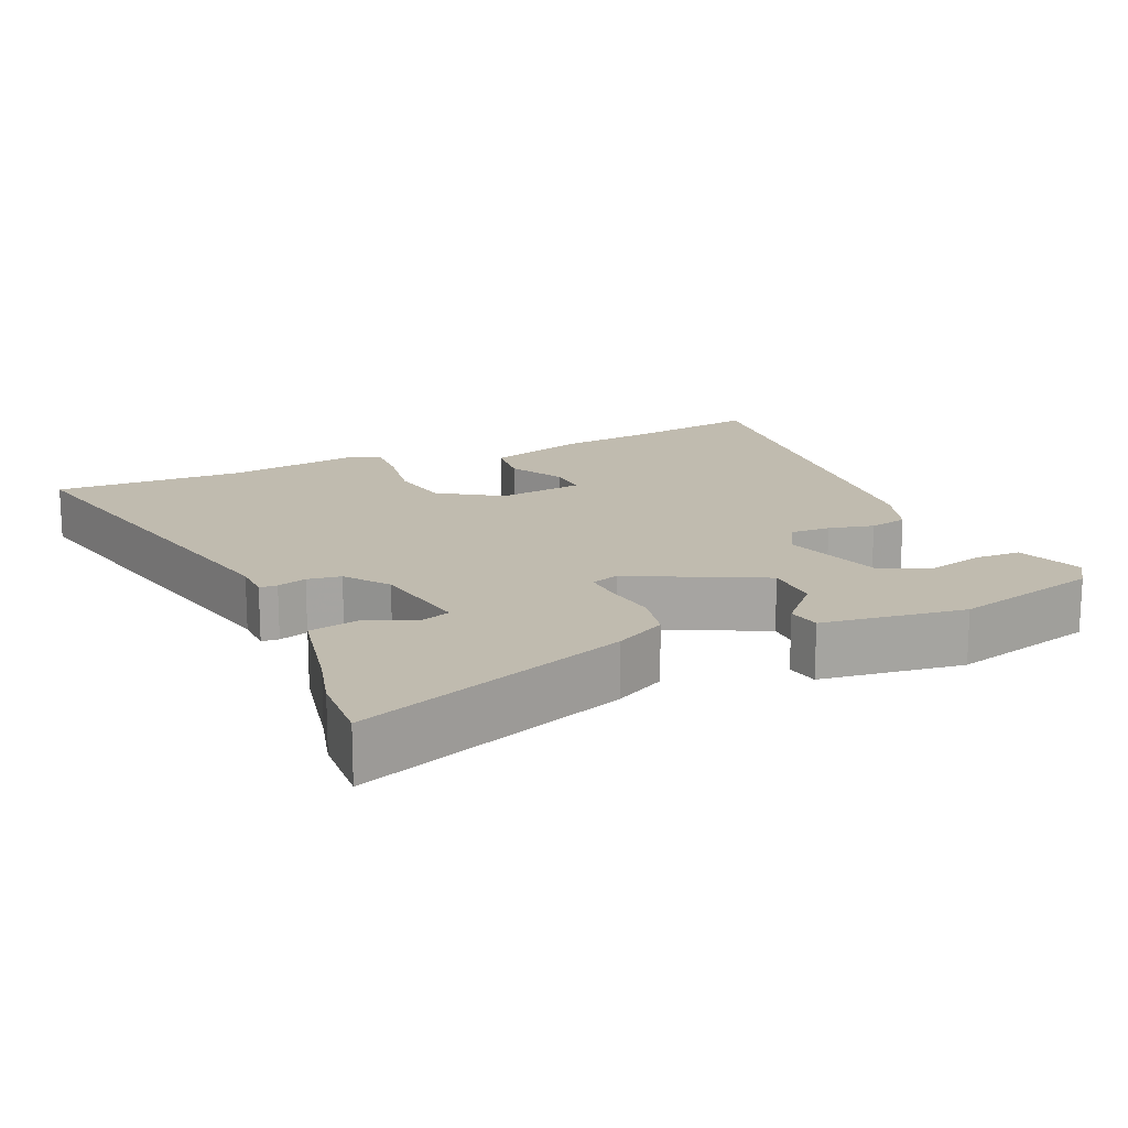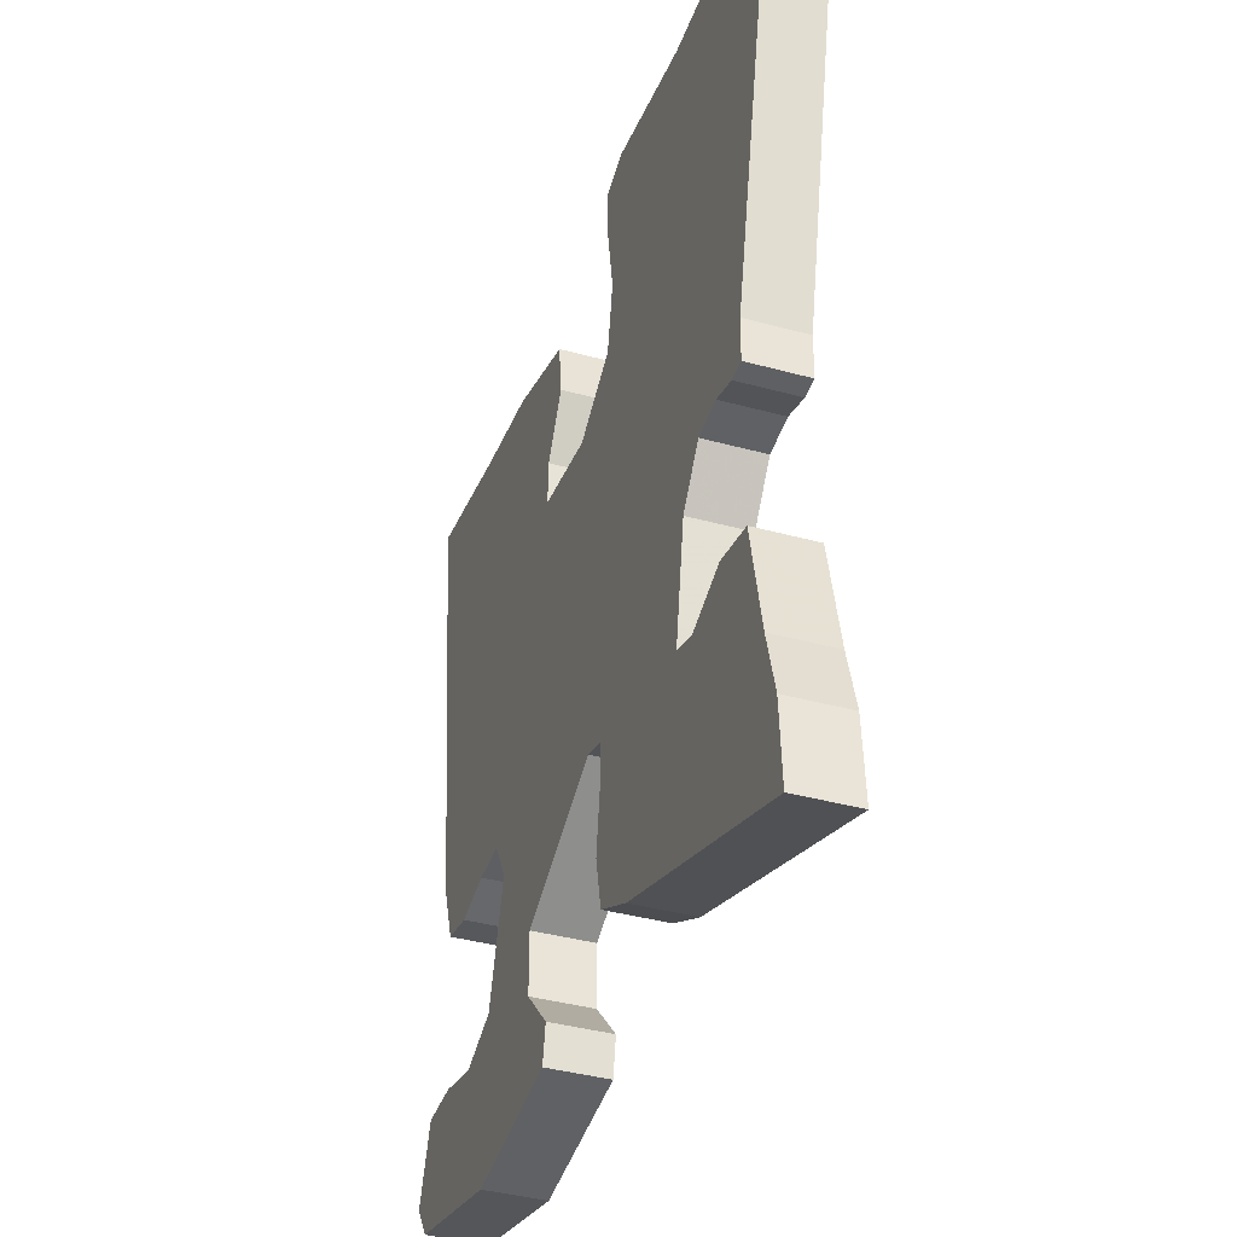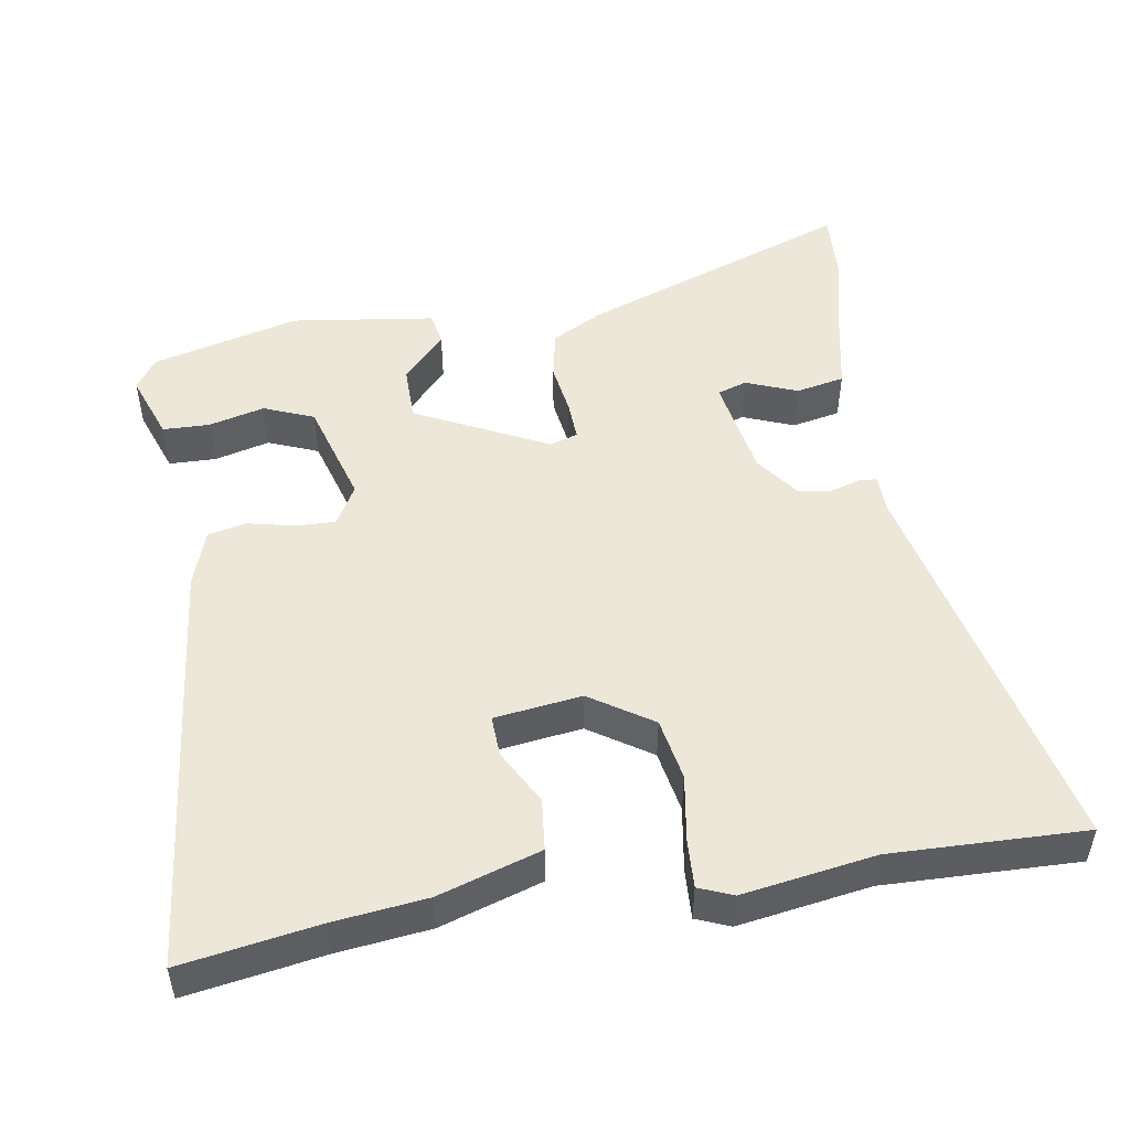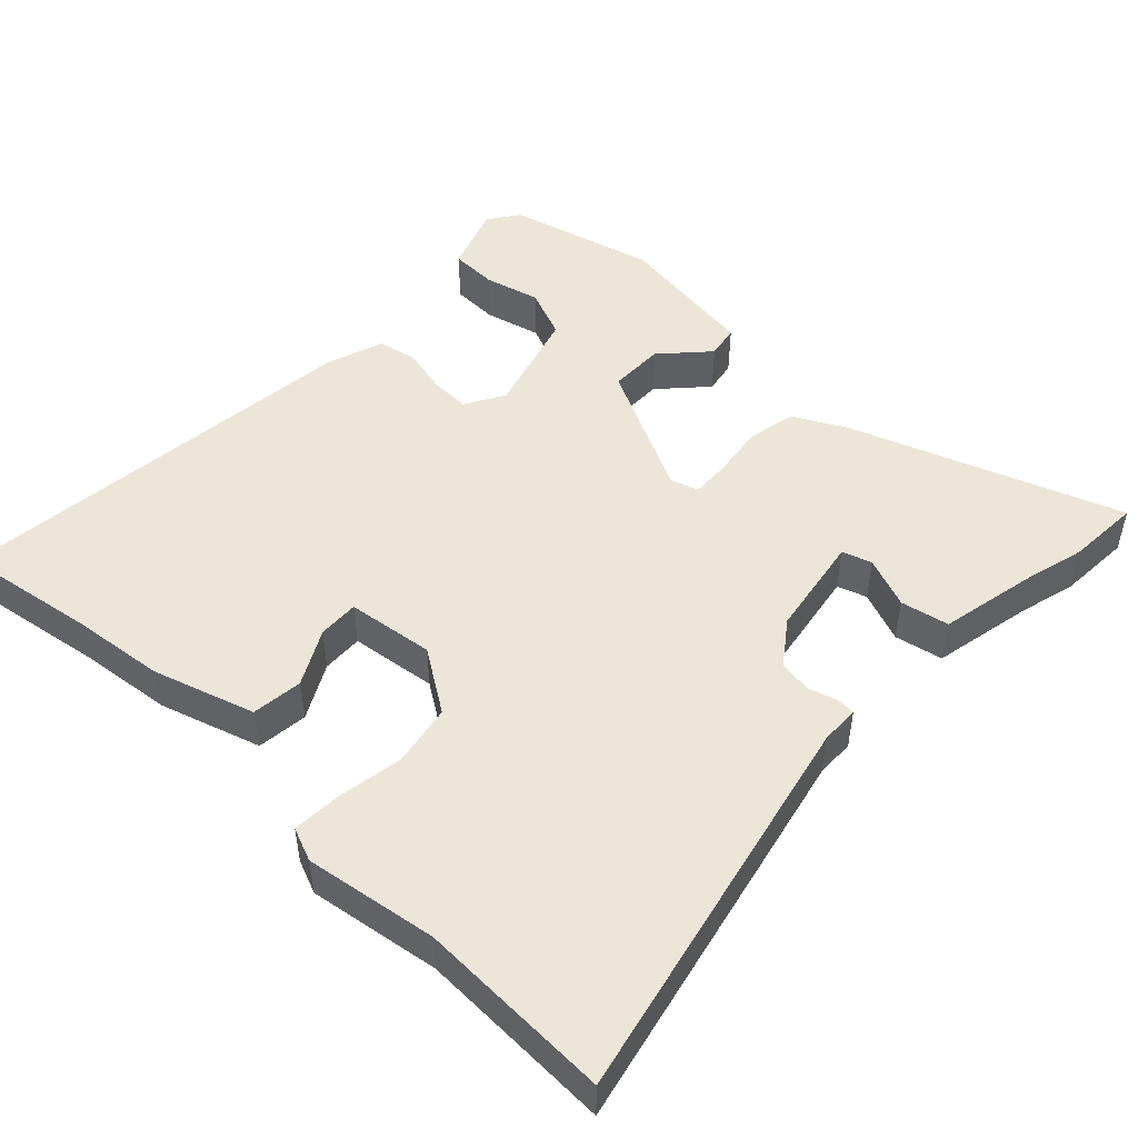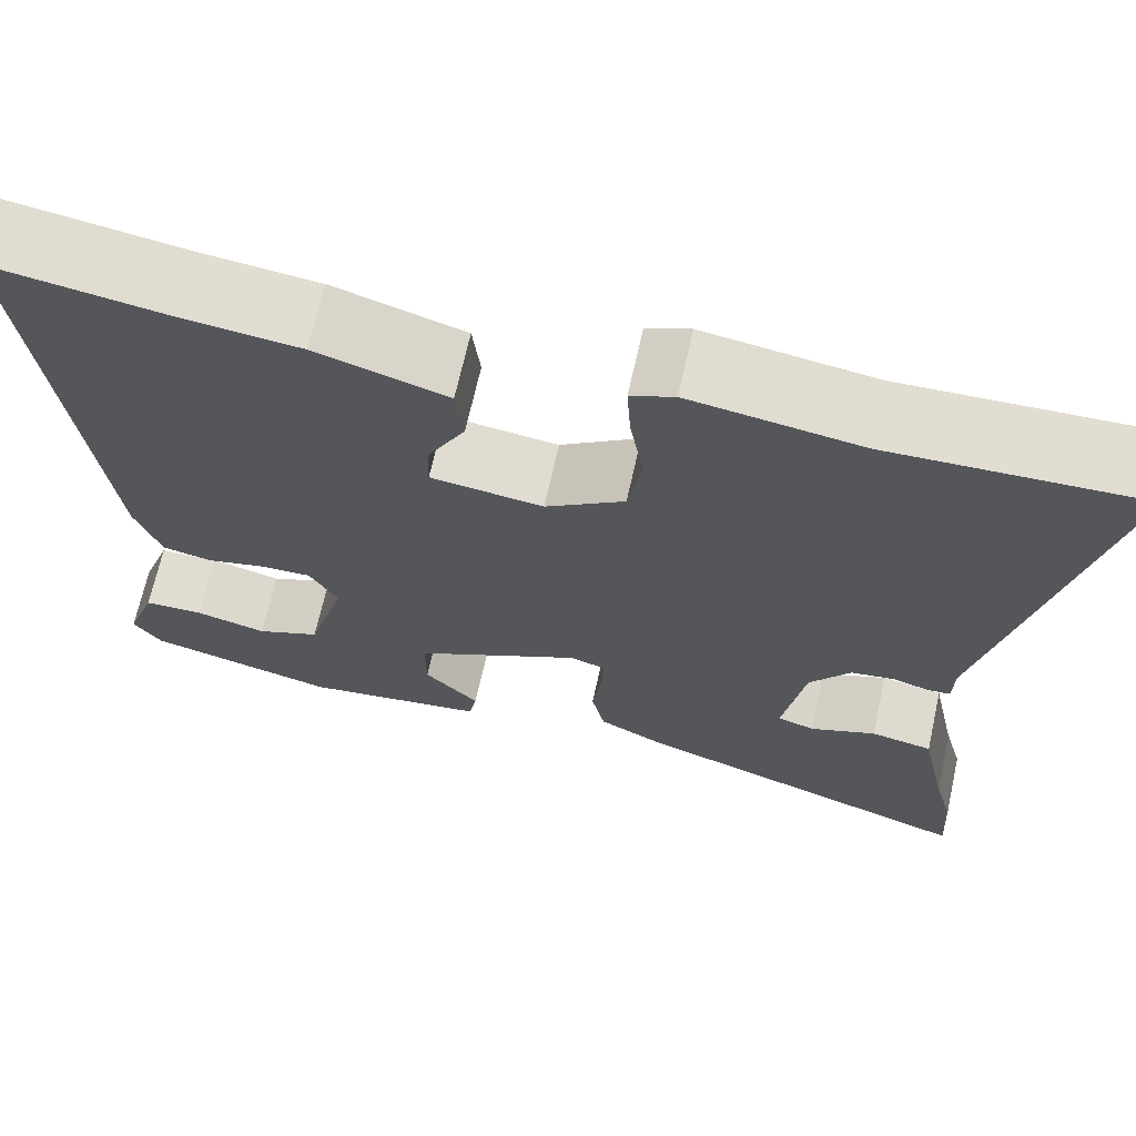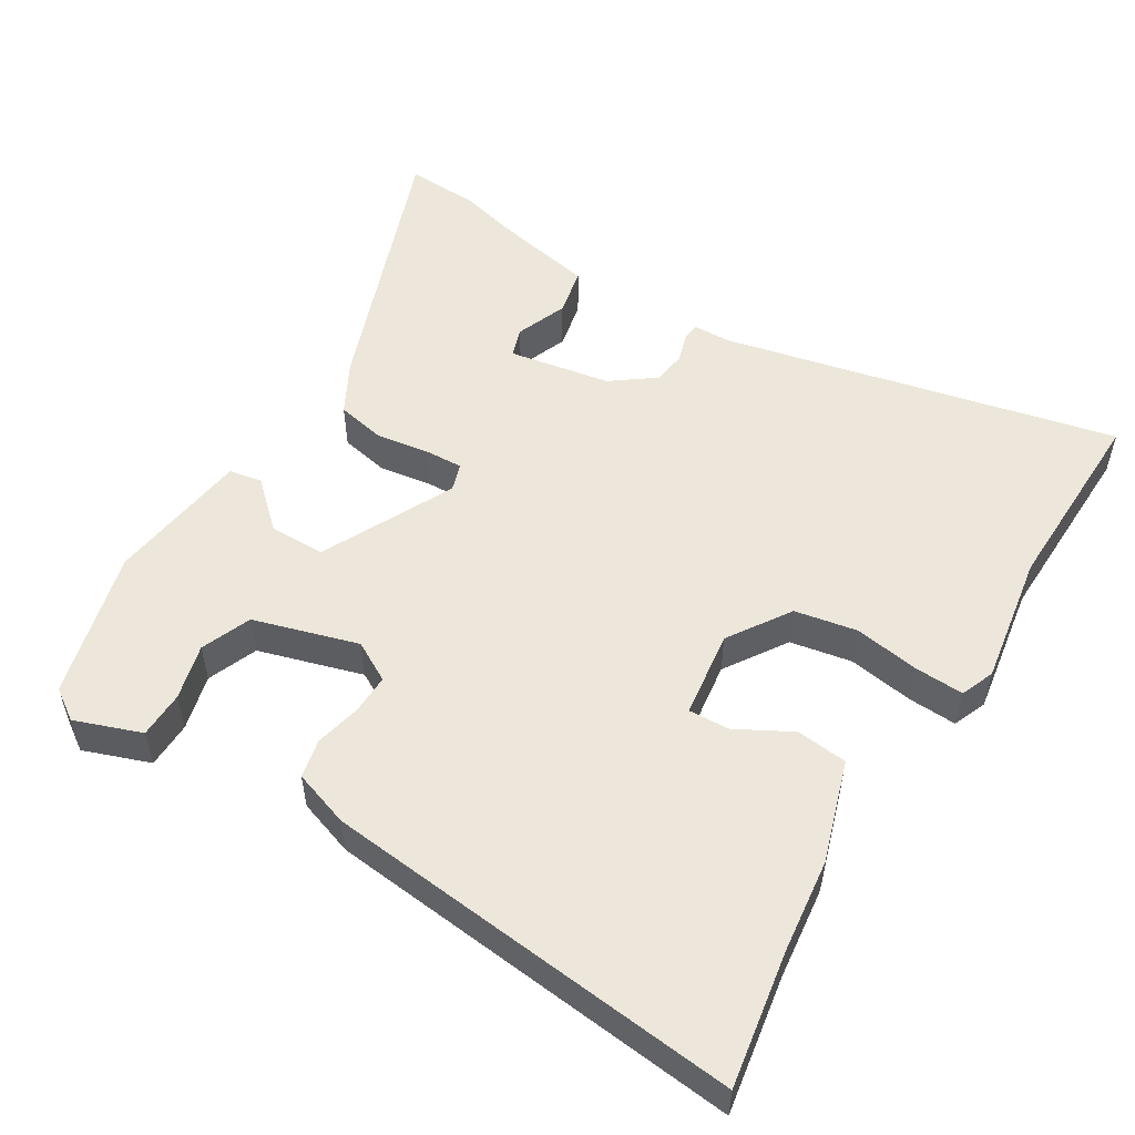
<metadata>
{"format":"obj","ext":"obj","renderer":"f3d","projection":"perspective","resolution":1024,"background":"white","views":[{"elev":16.1,"azim":155.7,"up":"+Y"},{"elev":-39.1,"azim":71.0,"up":"+Z"},{"elev":50.1,"azim":-9.6,"up":"+Y"},{"elev":49.3,"azim":43.4,"up":"+Y"},{"elev":68.2,"azim":12.5,"up":"+Z"},{"elev":53.2,"azim":-59.1,"up":"+Y"}]}
</metadata>
<code>
v -0.539 0.07 0.506
v -0.354 0.07 0.477
v -0.227 0.07 0.463
v -0.088 0.07 0.42
v -0.08 0.07 0.35
v -0.12 0.07 0.275
v -0.122 0.07 0.219
v -0.003 0.07 0.204
v 0.081 0.07 0.26
v 0.096 0.07 0.345
v 0.081 0.07 0.434
v 0.077 0.07 0.501
v 0.123 0.07 0.52
v 0.303 0.07 0.493
v 0.567 0.07 0.502
v 0.451 0.07 -0.036
v 0.45 0.07 -0.089
v 0.426 0.07 -0.091
v 0.386 0.07 -0.079
v 0.34 0.07 -0.086
v 0.297 0.07 -0.145
v 0.274 0.07 -0.284
v 0.314 0.07 -0.297
v 0.384 0.07 -0.269
v 0.45 0.07 -0.282
v 0.479 0.07 -0.42
v 0.5 0.07 -0.498
v 0.506 0.07 -0.598
v 0.136 0.07 -0.466
v 0.066 0.07 -0.429
v 0.052 0.07 -0.363
v 0.062 0.07 -0.291
v 0.064 0.07 -0.238
v 0.026 0.07 -0.226
v -0.153 0.07 -0.316
v -0.153 0.07 -0.392
v -0.095 0.07 -0.454
v -0.103 0.07 -0.499
v -0.298 0.07 -0.527
v -0.5 0.07 -0.476
v -0.529 0.07 -0.434
v -0.497 0.07 -0.343
v -0.433 0.07 -0.341
v -0.357 0.07 -0.36
v -0.289 0.07 -0.332
v -0.248 0.07 -0.189
v -0.279 0.07 -0.135
v -0.334 0.07 -0.137
v -0.396 0.07 -0.152
v -0.449 0.07 -0.141
v -0.476 0.07 -0.064
v -0.539 0 0.506
v -0.354 0 0.477
v -0.227 0 0.463
v -0.088 0 0.42
v -0.08 0 0.35
v -0.12 0 0.275
v -0.122 0 0.219
v -0.003 0 0.204
v 0.081 0 0.26
v 0.096 0 0.345
v 0.081 0 0.434
v 0.077 0 0.501
v 0.123 0 0.52
v 0.303 0 0.493
v 0.567 0 0.502
v 0.451 0 -0.036
v 0.45 0 -0.089
v 0.426 0 -0.091
v 0.386 0 -0.079
v 0.34 0 -0.086
v 0.297 0 -0.145
v 0.274 0 -0.284
v 0.314 0 -0.297
v 0.384 0 -0.269
v 0.45 0 -0.282
v 0.479 0 -0.42
v 0.5 0 -0.498
v 0.506 0 -0.598
v 0.136 0 -0.466
v 0.066 0 -0.429
v 0.052 0 -0.363
v 0.062 0 -0.291
v 0.064 0 -0.238
v 0.026 0 -0.226
v -0.153 0 -0.316
v -0.153 0 -0.392
v -0.095 0 -0.454
v -0.103 0 -0.499
v -0.298 0 -0.527
v -0.5 0 -0.476
v -0.529 0 -0.434
v -0.497 0 -0.343
v -0.433 0 -0.341
v -0.357 0 -0.36
v -0.289 0 -0.332
v -0.248 0 -0.189
v -0.279 0 -0.135
v -0.334 0 -0.137
v -0.396 0 -0.152
v -0.449 0 -0.141
v -0.476 0 -0.064
f 48 49 50 51
f 47 48 51 1
f 46 47 1 2
f 41 42 43 44
f 41 44 45
f 40 41 45
f 39 40 45
f 36 37 38 39
f 35 36 39 45
f 34 35 45 46
f 29 30 31 32
f 29 32 33
f 26 27 28 29
f 26 29 33
f 23 24 25 26
f 22 23 26 33
f 21 22 33 34
f 16 17 18 19
f 14 15 16 19
f 14 19 20
f 10 11 12 13
f 10 13 14 20
f 3 4 5 6
f 3 6 7
f 2 3 7
f 46 2 7
f 34 46 7 8
f 21 34 8 9
f 9 10 20 21
f 102 101 100 99
f 52 102 99 98
f 53 52 98 97
f 95 94 93 92
f 96 95 92
f 96 92 91
f 96 91 90
f 90 89 88 87
f 96 90 87 86
f 97 96 86 85
f 83 82 81 80
f 84 83 80
f 80 79 78 77
f 84 80 77
f 77 76 75 74
f 84 77 74 73
f 85 84 73 72
f 70 69 68 67
f 70 67 66 65
f 71 70 65
f 64 63 62 61
f 71 65 64 61
f 57 56 55 54
f 58 57 54
f 58 54 53
f 58 53 97
f 59 58 97 85
f 60 59 85 72
f 72 71 61 60
f 1 52 53 2
f 2 53 54 3
f 3 54 55 4
f 4 55 56 5
f 5 56 57 6
f 6 57 58 7
f 7 58 59 8
f 8 59 60 9
f 9 60 61 10
f 10 61 62 11
f 11 62 63 12
f 12 63 64 13
f 13 64 65 14
f 14 65 66 15
f 15 66 67 16
f 16 67 68 17
f 17 68 69 18
f 18 69 70 19
f 19 70 71 20
f 20 71 72 21
f 21 72 73 22
f 22 73 74 23
f 23 74 75 24
f 24 75 76 25
f 25 76 77 26
f 26 77 78 27
f 27 78 79 28
f 28 79 80 29
f 29 80 81 30
f 30 81 82 31
f 31 82 83 32
f 32 83 84 33
f 33 84 85 34
f 34 85 86 35
f 35 86 87 36
f 36 87 88 37
f 37 88 89 38
f 38 89 90 39
f 39 90 91 40
f 40 91 92 41
f 41 92 93 42
f 42 93 94 43
f 43 94 95 44
f 44 95 96 45
f 45 96 97 46
f 46 97 98 47
f 47 98 99 48
f 48 99 100 49
f 49 100 101 50
f 50 101 102 51
f 51 102 52 1

</code>
